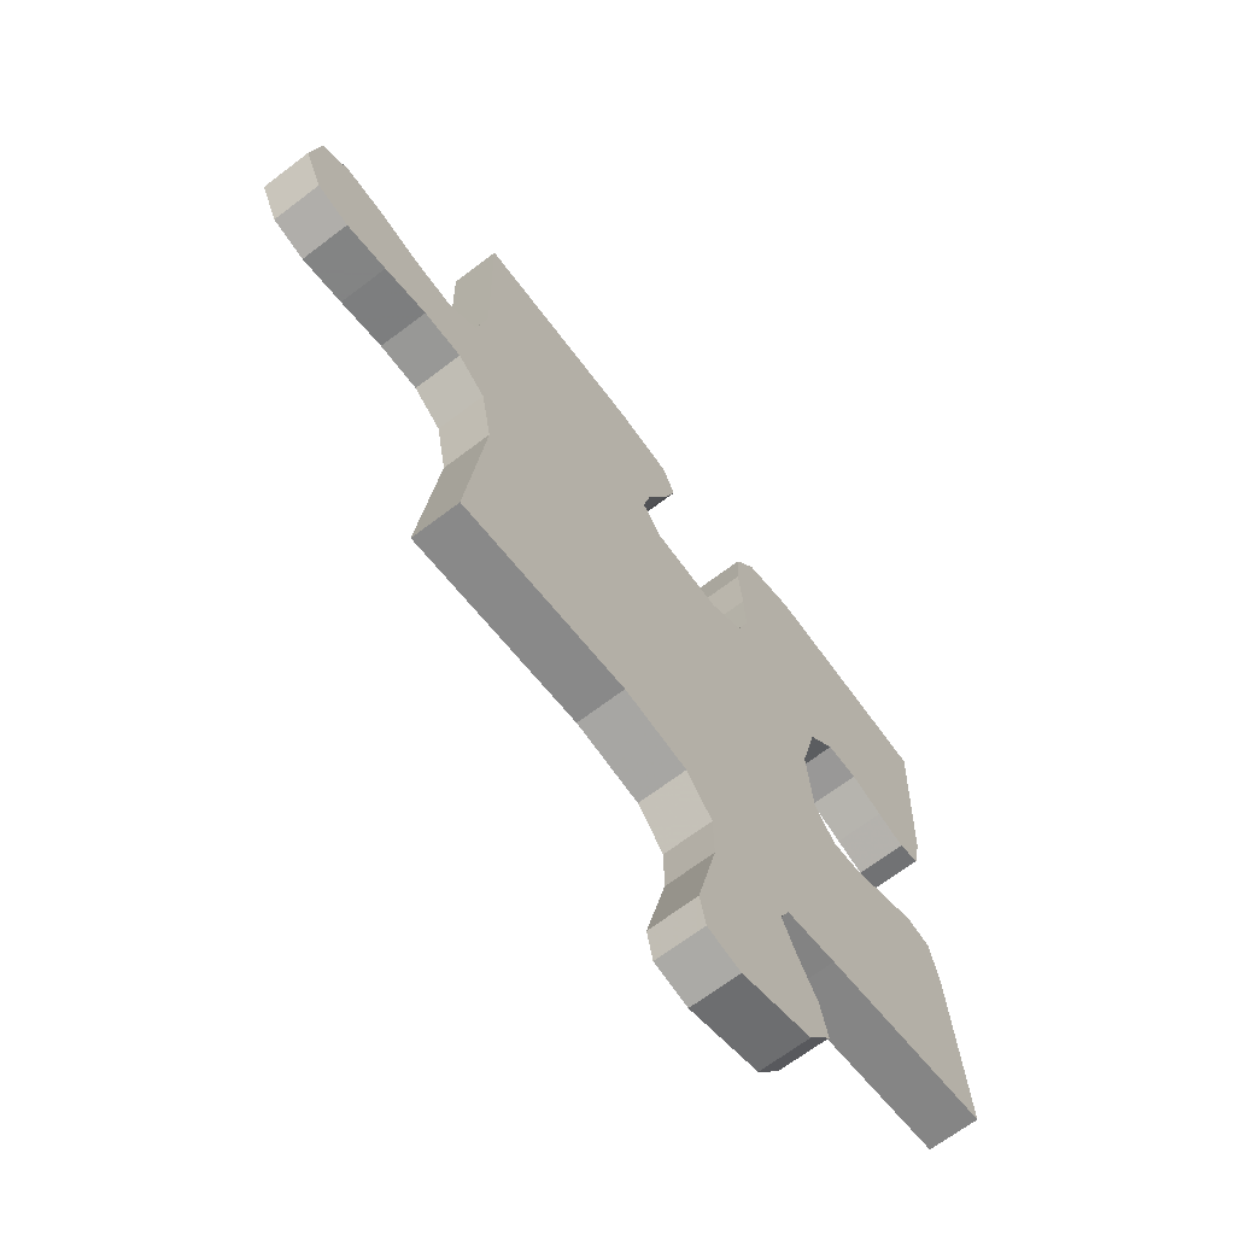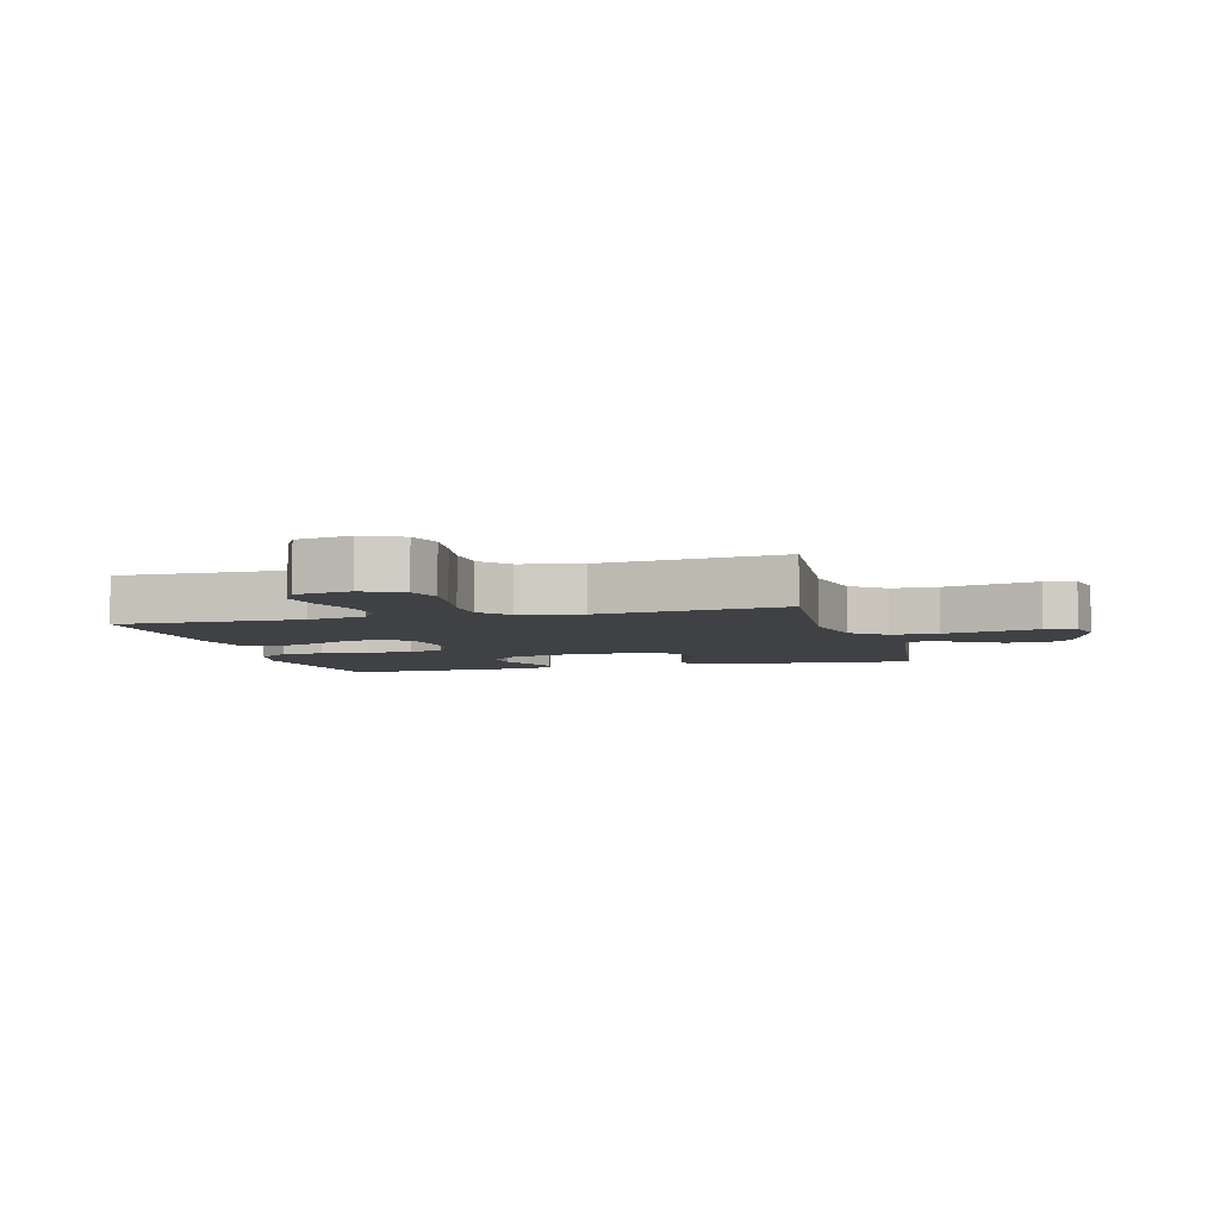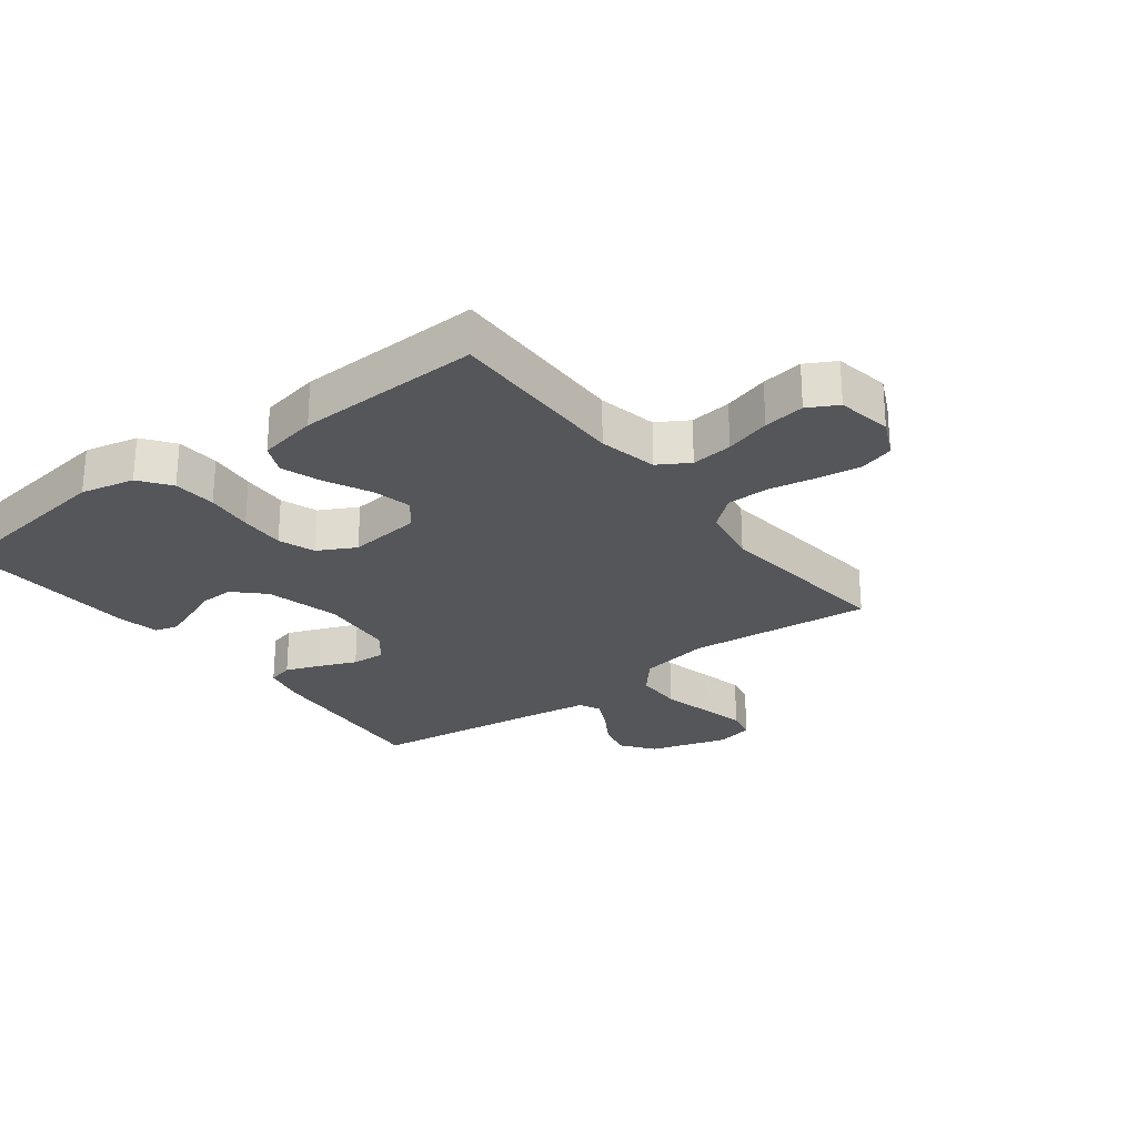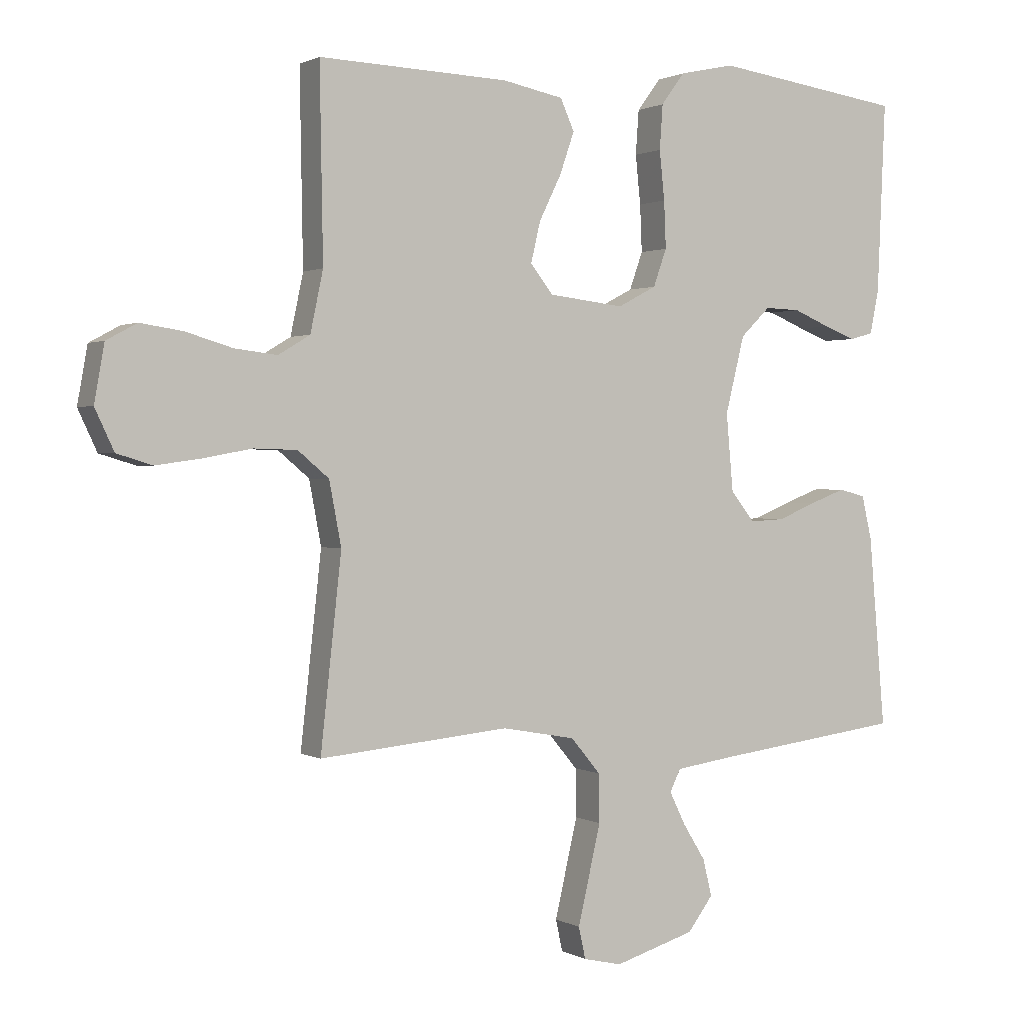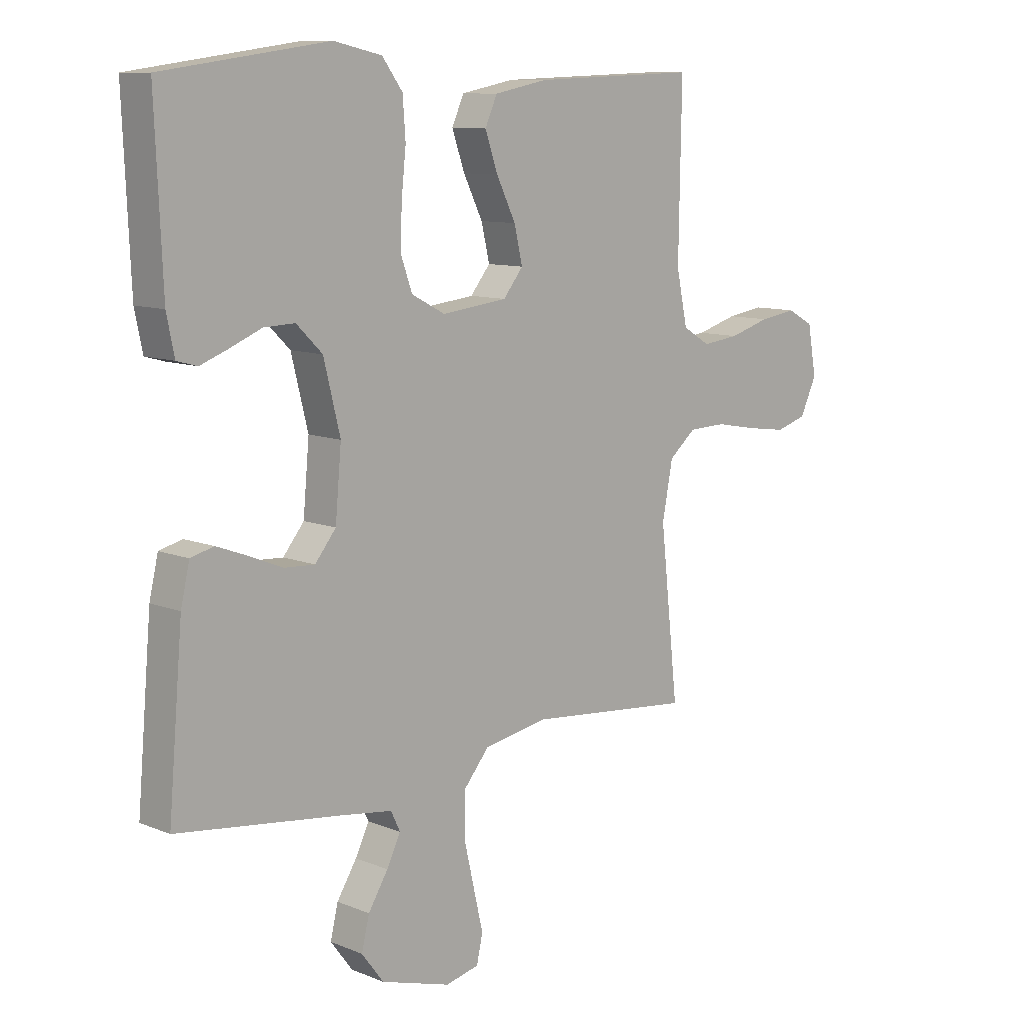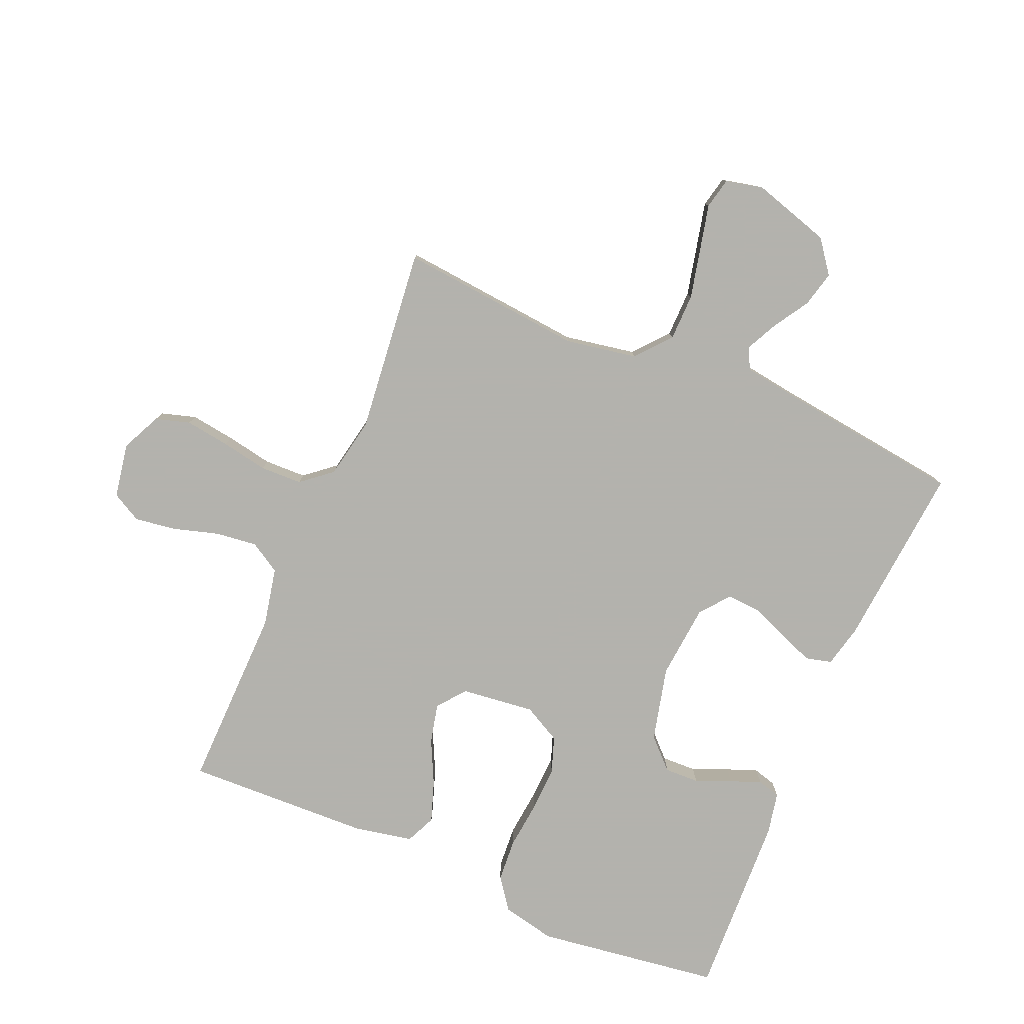
<metadata>
{"format":"obj","ext":"obj","renderer":"f3d","projection":"perspective","resolution":1024,"background":"white","views":[{"elev":-67.2,"azim":127.4,"up":"+Z"},{"elev":-5.5,"azim":105.1,"up":"+Y"},{"elev":-25.8,"azim":37.2,"up":"+Y"},{"elev":1.1,"azim":151.2,"up":"+Z"},{"elev":10.1,"azim":-44.1,"up":"+Z"},{"elev":-79.4,"azim":156.8,"up":"+Y"}]}
</metadata>
<code>
v 0.5 0.07 -0.5
v 0.2 0.07 -0.472
v 0.084 0.07 -0.493
v 0.037 0.07 -0.549
v 0.036 0.07 -0.625
v 0.055 0.07 -0.707
v 0.072 0.07 -0.78
v 0.061 0.07 -0.83
v 0 0.07 -0.844
v -0.127 0.07 -0.806
v -0.167 0.07 -0.753
v -0.153 0.07 -0.695
v -0.117 0.07 -0.637
v -0.092 0.07 -0.586
v -0.109 0.07 -0.551
v -0.2 0.07 -0.538
v -0.5 0.07 -0.5
v -0.474 0.07 -0.2
v -0.458 0.07 -0.131
v -0.416 0.07 -0.12
v -0.36 0.07 -0.141
v -0.299 0.07 -0.166
v -0.244 0.07 -0.169
v -0.206 0.07 -0.122
v -0.195 0.07 0
v -0.225 0.07 0.121
v -0.272 0.07 0.167
v -0.328 0.07 0.165
v -0.386 0.07 0.141
v -0.436 0.07 0.122
v -0.473 0.07 0.132
v -0.487 0.07 0.2
v -0.5 0.07 0.5
v -0.2 0.07 0.542
v -0.113 0.07 0.523
v -0.076 0.07 0.473
v -0.071 0.07 0.403
v -0.079 0.07 0.326
v -0.082 0.07 0.252
v -0.061 0.07 0.193
v 0 0.07 0.161
v 0.119 0.07 0.175
v 0.155 0.07 0.22
v 0.14 0.07 0.284
v 0.105 0.07 0.355
v 0.082 0.07 0.421
v 0.104 0.07 0.47
v 0.2 0.07 0.489
v 0.5 0.07 0.5
v 0.495 0.07 0.2
v 0.515 0.07 0.105
v 0.565 0.07 0.075
v 0.632 0.07 0.083
v 0.706 0.07 0.105
v 0.773 0.07 0.115
v 0.821 0.07 0.089
v 0.837 0.07 0
v 0.807 0.07 -0.064
v 0.751 0.07 -0.081
v 0.679 0.07 -0.071
v 0.603 0.07 -0.057
v 0.535 0.07 -0.059
v 0.486 0.07 -0.1
v 0.467 0.07 -0.2
v 0.5 0 -0.5
v 0.2 0 -0.472
v 0.084 0 -0.493
v 0.037 0 -0.549
v 0.036 0 -0.625
v 0.055 0 -0.707
v 0.072 0 -0.78
v 0.061 0 -0.83
v 0 0 -0.844
v -0.127 0 -0.806
v -0.167 0 -0.753
v -0.153 0 -0.695
v -0.117 0 -0.637
v -0.092 0 -0.586
v -0.109 0 -0.551
v -0.2 0 -0.538
v -0.5 0 -0.5
v -0.474 0 -0.2
v -0.458 0 -0.131
v -0.416 0 -0.12
v -0.36 0 -0.141
v -0.299 0 -0.166
v -0.244 0 -0.169
v -0.206 0 -0.122
v -0.195 0 0
v -0.225 0 0.121
v -0.272 0 0.167
v -0.328 0 0.165
v -0.386 0 0.141
v -0.436 0 0.122
v -0.473 0 0.132
v -0.487 0 0.2
v -0.5 0 0.5
v -0.2 0 0.542
v -0.113 0 0.523
v -0.076 0 0.473
v -0.071 0 0.403
v -0.079 0 0.326
v -0.082 0 0.252
v -0.061 0 0.193
v 0 0 0.161
v 0.119 0 0.175
v 0.155 0 0.22
v 0.14 0 0.284
v 0.105 0 0.355
v 0.082 0 0.421
v 0.104 0 0.47
v 0.2 0 0.489
v 0.5 0 0.5
v 0.495 0 0.2
v 0.515 0 0.105
v 0.565 0 0.075
v 0.632 0 0.083
v 0.706 0 0.105
v 0.773 0 0.115
v 0.821 0 0.089
v 0.837 0 0
v 0.807 0 -0.064
v 0.751 0 -0.081
v 0.679 0 -0.071
v 0.603 0 -0.057
v 0.535 0 -0.059
v 0.486 0 -0.1
v 0.467 0 -0.2
f 58 59 60 61
f 56 57 58 61
f 56 61 62
f 53 54 55 56
f 52 53 56 62
f 51 52 62 63
f 47 48 49 50
f 44 45 46 47
f 43 44 47 50
f 42 43 50 51
f 35 36 37 38
f 35 38 39
f 34 35 39
f 33 34 39 40
f 28 29 30 31
f 28 31 32 33
f 19 20 21 22
f 17 18 19 22
f 16 17 22 23
f 15 16 23 24
f 10 11 12 13
f 10 13 14
f 9 10 14
f 6 7 8 9
f 5 6 9 14
f 4 5 14 15
f 64 1 2
f 64 2 3
f 63 64 3
f 41 42 51 63
f 40 41 63 3
f 27 28 33 40
f 26 27 40
f 25 26 40 3
f 15 24 25
f 3 4 15 25
f 125 124 123 122
f 125 122 121 120
f 126 125 120
f 120 119 118 117
f 126 120 117 116
f 127 126 116 115
f 114 113 112 111
f 111 110 109 108
f 114 111 108 107
f 115 114 107 106
f 102 101 100 99
f 103 102 99
f 103 99 98
f 104 103 98 97
f 95 94 93 92
f 97 96 95 92
f 86 85 84 83
f 86 83 82 81
f 87 86 81 80
f 88 87 80 79
f 77 76 75 74
f 78 77 74
f 78 74 73
f 73 72 71 70
f 78 73 70 69
f 79 78 69 68
f 66 65 128
f 67 66 128
f 67 128 127
f 127 115 106 105
f 67 127 105 104
f 104 97 92 91
f 104 91 90
f 67 104 90 89
f 89 88 79
f 89 79 68 67
f 1 65 66 2
f 2 66 67 3
f 3 67 68 4
f 4 68 69 5
f 5 69 70 6
f 6 70 71 7
f 7 71 72 8
f 8 72 73 9
f 9 73 74 10
f 10 74 75 11
f 11 75 76 12
f 12 76 77 13
f 13 77 78 14
f 14 78 79 15
f 15 79 80 16
f 16 80 81 17
f 17 81 82 18
f 18 82 83 19
f 19 83 84 20
f 20 84 85 21
f 21 85 86 22
f 22 86 87 23
f 23 87 88 24
f 24 88 89 25
f 25 89 90 26
f 26 90 91 27
f 27 91 92 28
f 28 92 93 29
f 29 93 94 30
f 30 94 95 31
f 31 95 96 32
f 32 96 97 33
f 33 97 98 34
f 34 98 99 35
f 35 99 100 36
f 36 100 101 37
f 37 101 102 38
f 38 102 103 39
f 39 103 104 40
f 40 104 105 41
f 41 105 106 42
f 42 106 107 43
f 43 107 108 44
f 44 108 109 45
f 45 109 110 46
f 46 110 111 47
f 47 111 112 48
f 48 112 113 49
f 49 113 114 50
f 50 114 115 51
f 51 115 116 52
f 52 116 117 53
f 53 117 118 54
f 54 118 119 55
f 55 119 120 56
f 56 120 121 57
f 57 121 122 58
f 58 122 123 59
f 59 123 124 60
f 60 124 125 61
f 61 125 126 62
f 62 126 127 63
f 63 127 128 64
f 64 128 65 1

</code>
